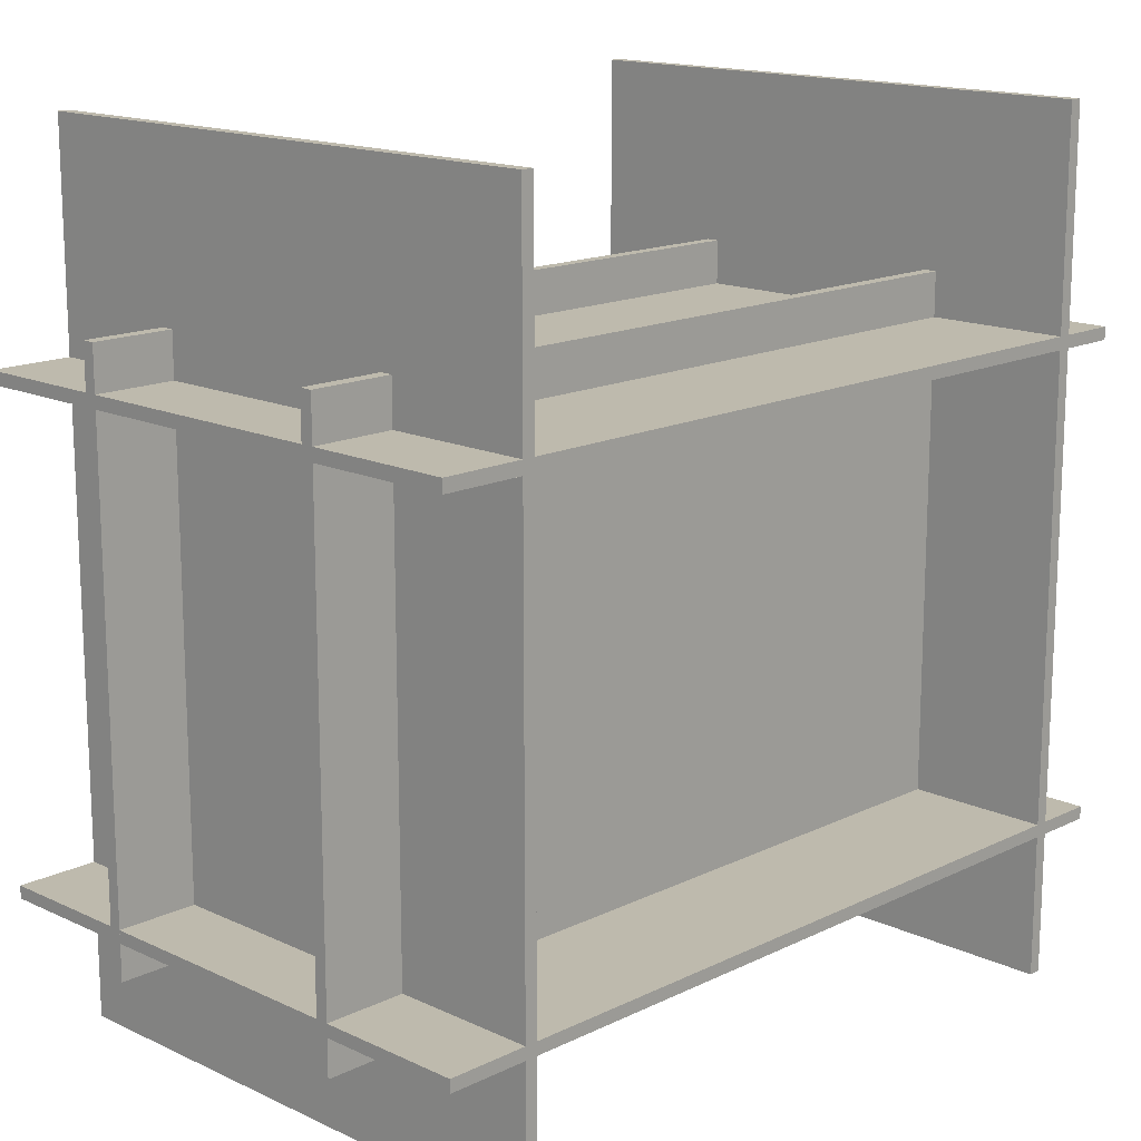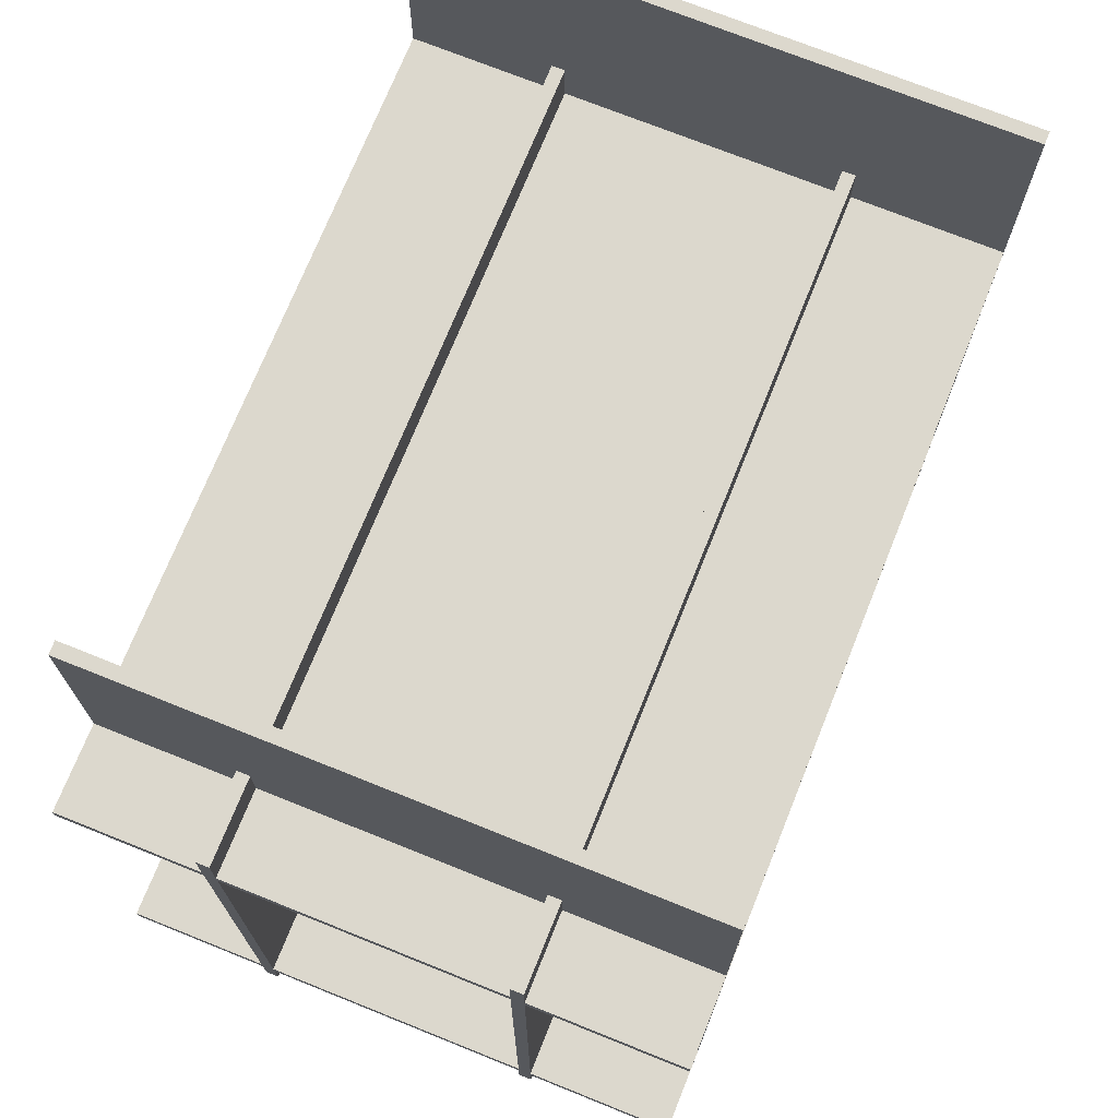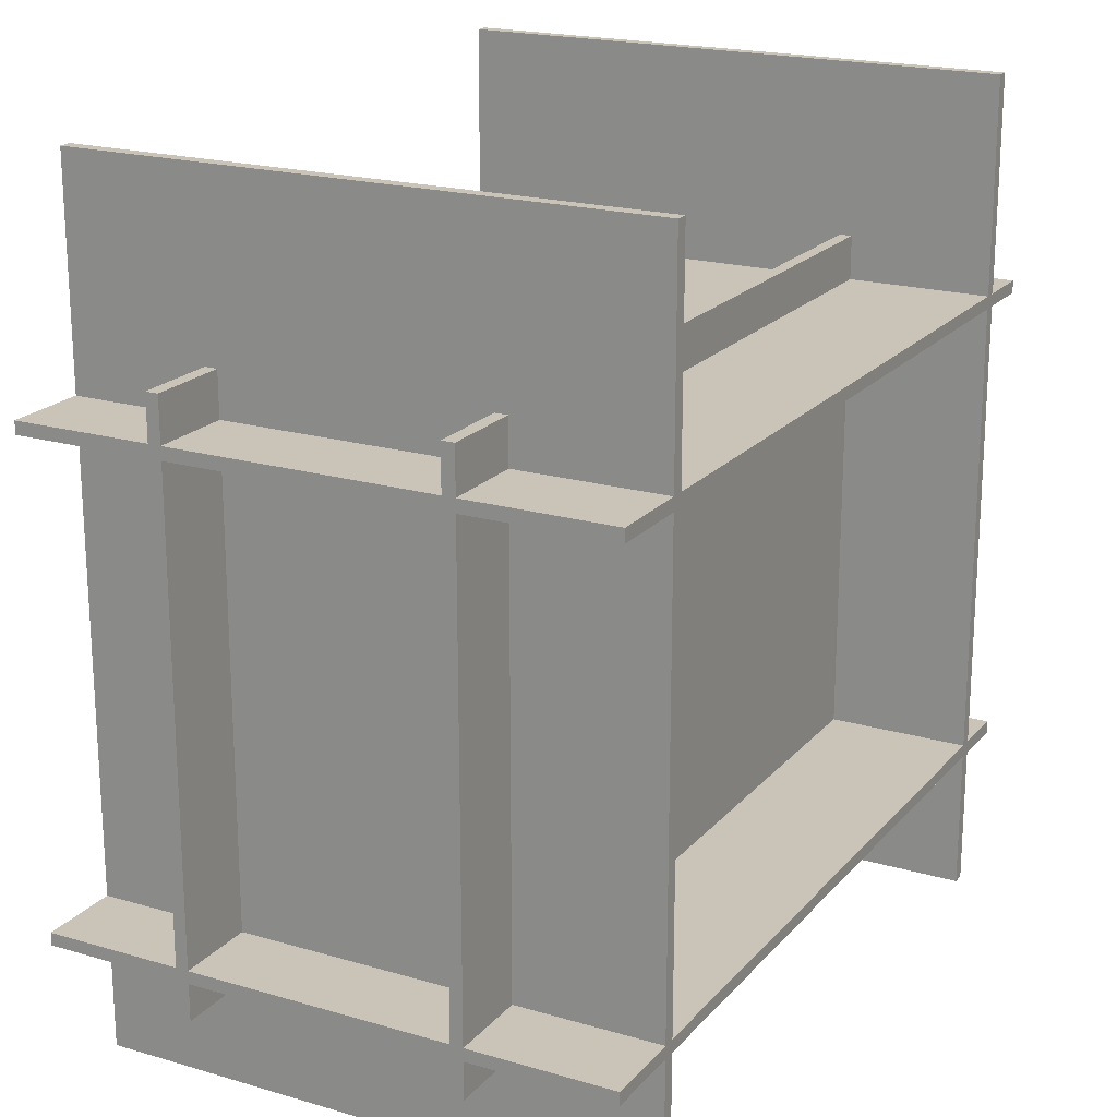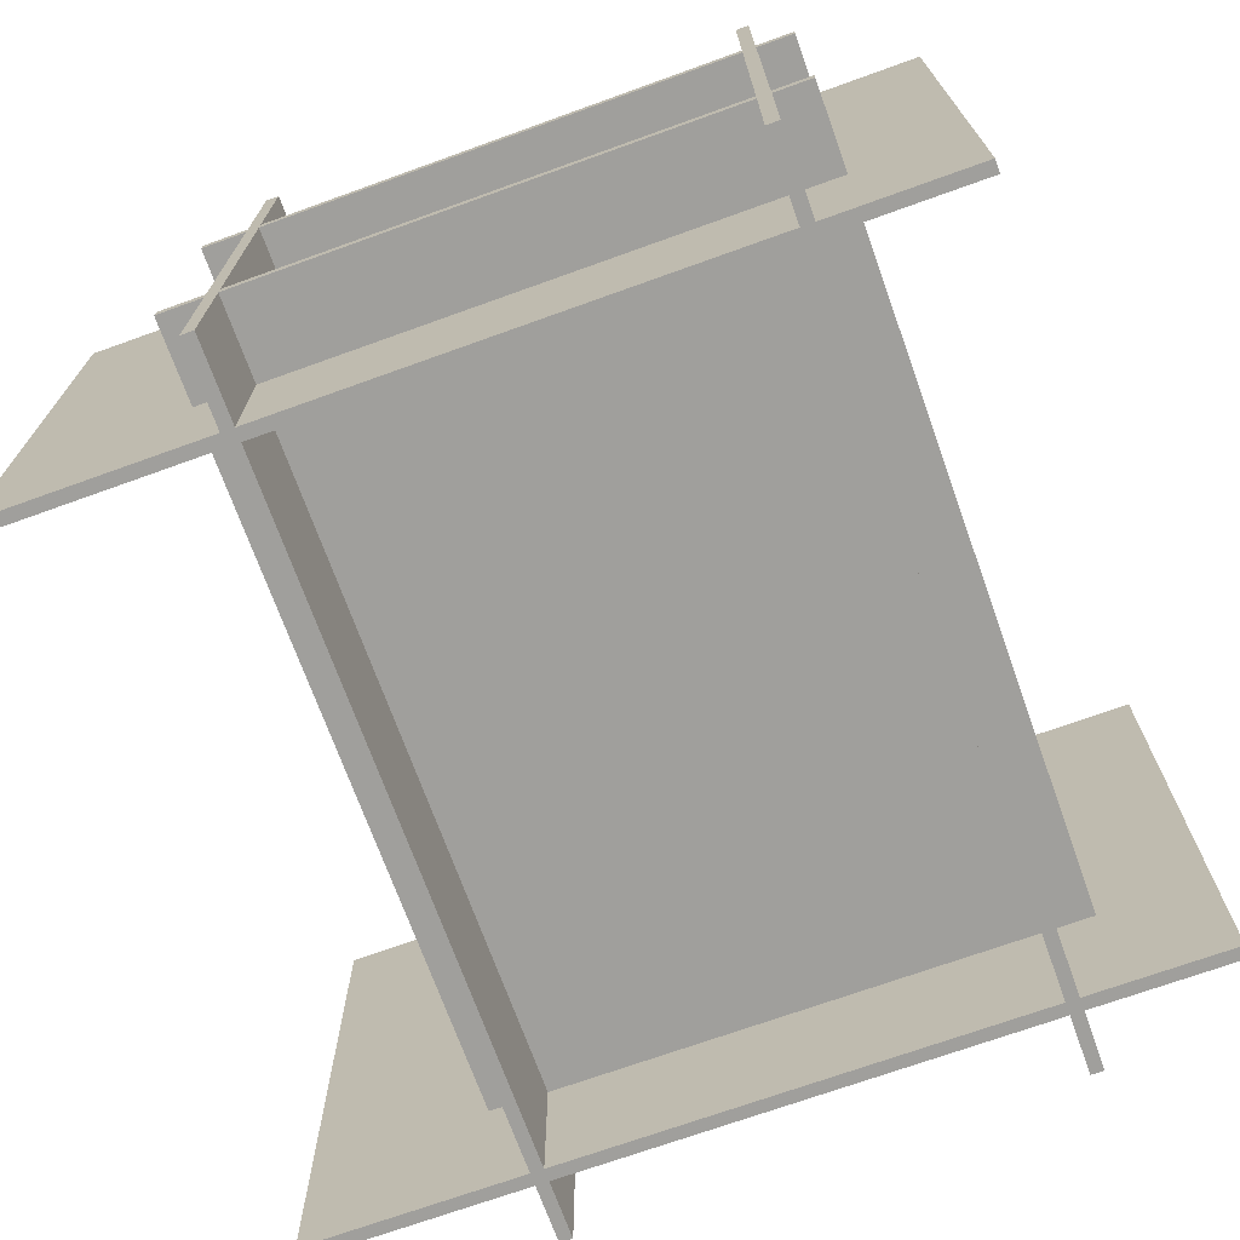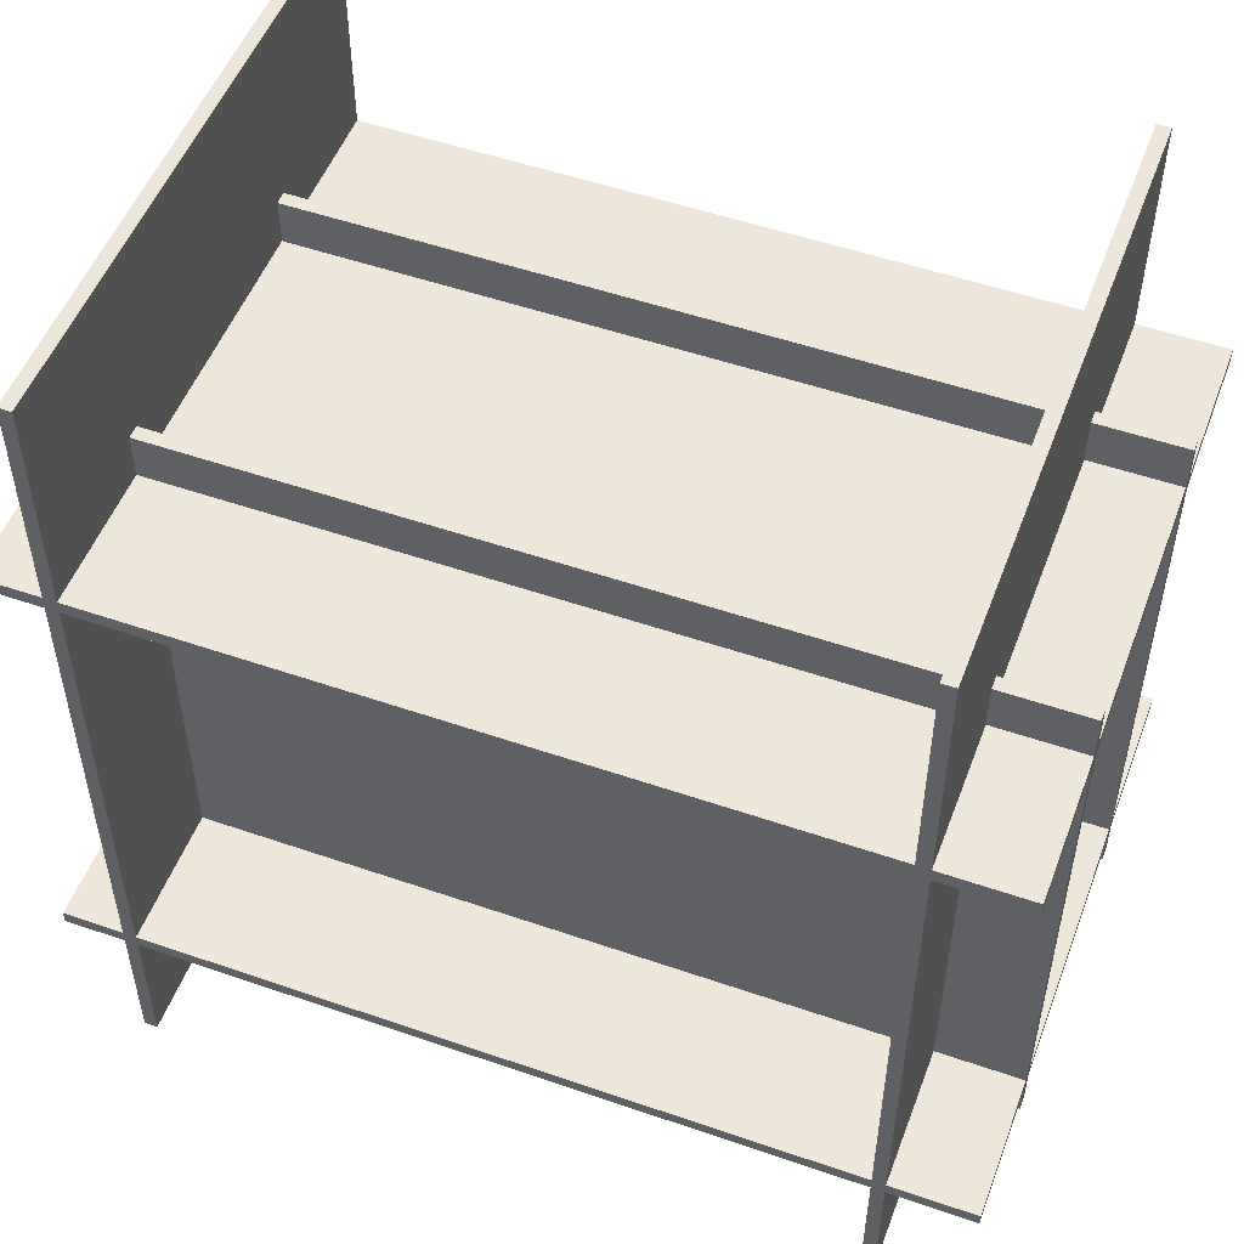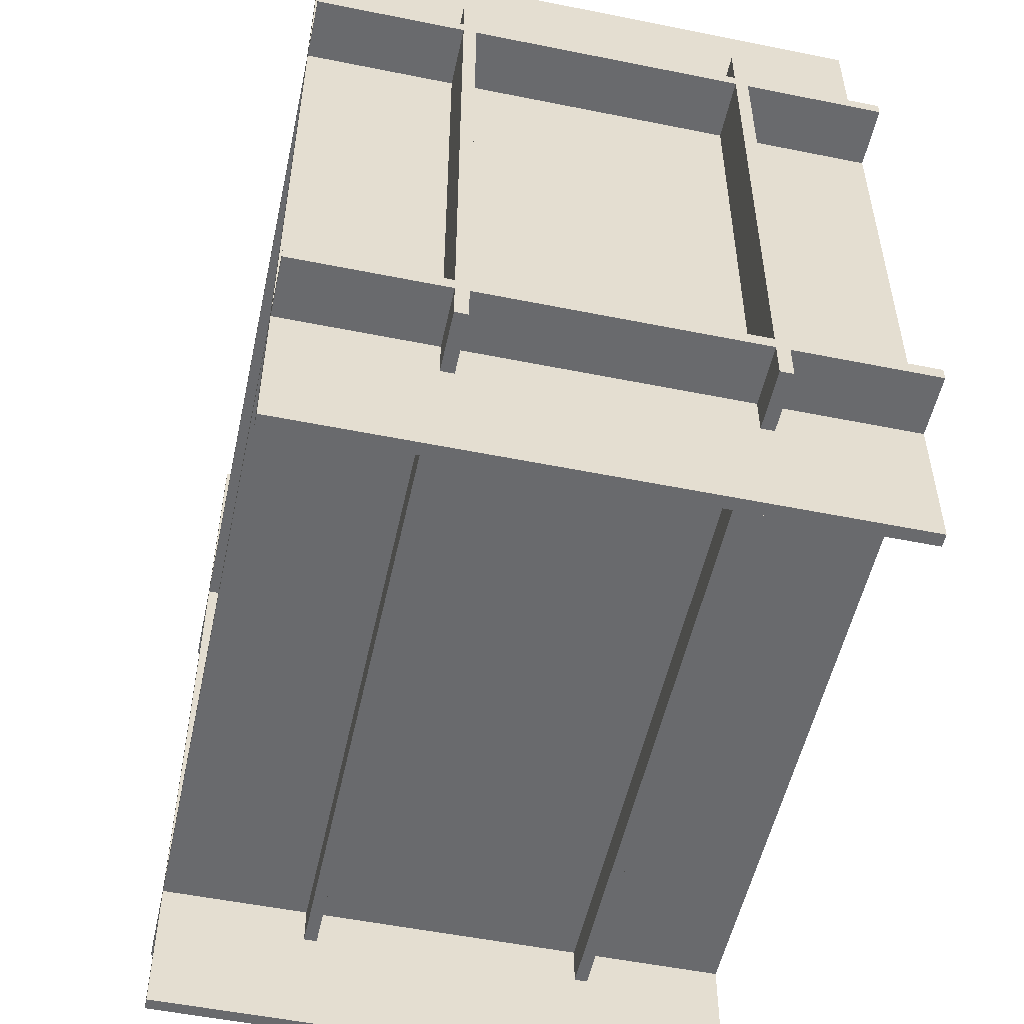
<metadata>
{"format":"obj","ext":"obj","renderer":"f3d","projection":"perspective","resolution":1024,"background":"white","views":[{"elev":15.4,"azim":134.4,"up":"+Z"},{"elev":72.5,"azim":111.9,"up":"+Z"},{"elev":19.9,"azim":118.4,"up":"+Z"},{"elev":-71.2,"azim":109.8,"up":"+Y"},{"elev":52.0,"azim":20.5,"up":"+Z"},{"elev":-53.0,"azim":-102.2,"up":"+Z"}]}
</metadata>
<code>
o Cube
v 12.07 12.06 7.102
v 12.07 12.06 6.742
v 12.07 -4.16 7.102
v 12.07 -4.16 6.742
v -12.07 12.06 7.102
v -12.07 12.06 6.742
v -12.07 -4.16 7.102
v -12.07 -4.16 6.742
f 1 5 7 3
f 4 3 7 8
f 8 7 5 6
f 6 2 4 8
f 2 1 3 4
f 6 5 1 2
o Cube.005_Cube.006
v 12.07 12.06 -6.466
v 12.07 12.06 -6.826
v 12.07 -4.16 -6.466
v 12.07 -4.16 -6.826
v -12.07 12.06 -6.466
v -12.07 12.06 -6.826
v -12.07 -4.16 -6.466
v -12.07 -4.16 -6.826
f 9 13 15 11
f 12 11 15 16
f 16 15 13 14
f 14 10 12 16
f 10 9 11 12
f 14 13 9 10
o Cube.002_Cube.007
v 12.07 7.582 8.357
v 12.07 7.942 8.357
v 12.07 7.582 -7.867
v 12.07 7.942 -7.867
v -12.07 7.582 8.357
v -12.07 7.942 8.357
v -12.07 7.582 -7.867
v -12.07 7.942 -7.867
f 17 21 23 19
f 20 19 23 24
f 24 23 21 22
f 22 18 20 24
f 18 17 19 20
f 22 21 17 18
o Cube.001_Cube.008
v 12.07 -0.2723 8.357
v 12.07 0.08766 8.357
v 12.07 -0.2723 -7.867
v 12.07 0.08765 -7.867
v -12.07 -0.2723 8.357
v -12.07 0.08766 8.357
v -12.07 -0.2723 -7.867
v -12.07 0.08765 -7.867
f 25 29 31 27
f 28 27 31 32
f 32 31 29 30
f 30 26 28 32
f 26 25 27 28
f 30 29 25 26
o Cube.004_Cube.009
v 9.728 12.06 -10.89
v 9.368 12.06 -10.89
v 9.728 -4.16 -10.89
v 9.368 -4.16 -10.89
v 9.728 12.06 13.25
v 9.368 12.06 13.25
v 9.728 -4.16 13.25
v 9.368 -4.16 13.25
f 33 37 39 35
f 36 35 39 40
f 40 39 37 38
f 38 34 36 40
f 34 33 35 36
f 38 37 33 34
o Cube.006_Cube.010
v -10.02 12.06 -10.89
v -10.38 12.06 -10.89
v -10.02 -4.16 -10.89
v -10.38 -4.16 -10.89
v -10.02 12.06 13.25
v -10.38 12.06 13.25
v -10.02 -4.16 13.25
v -10.38 -4.16 13.25
f 41 45 47 43
f 44 43 47 48
f 48 47 45 46
f 46 42 44 48
f 42 41 43 44
f 46 45 41 42

</code>
